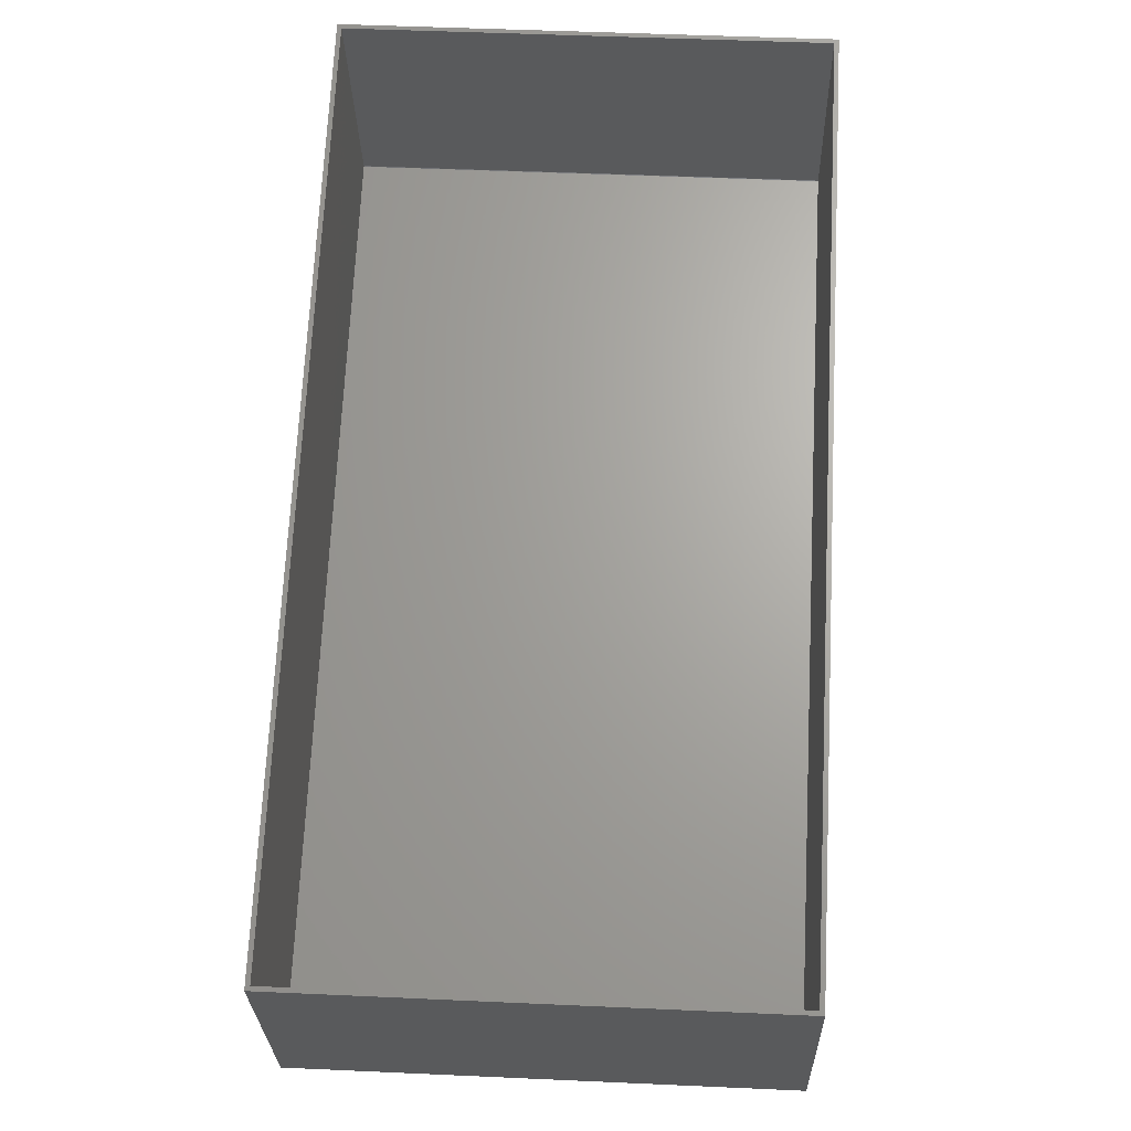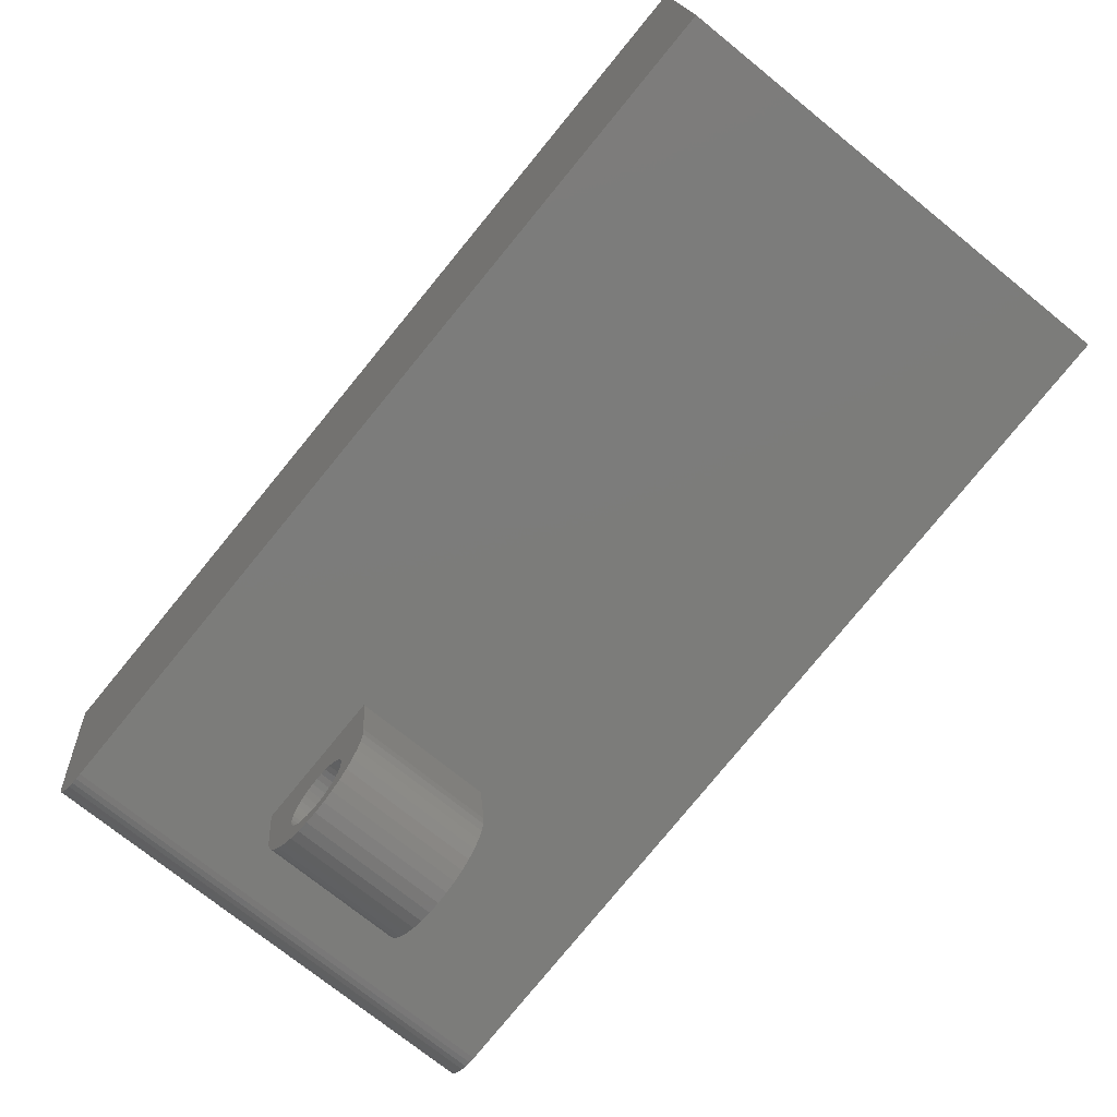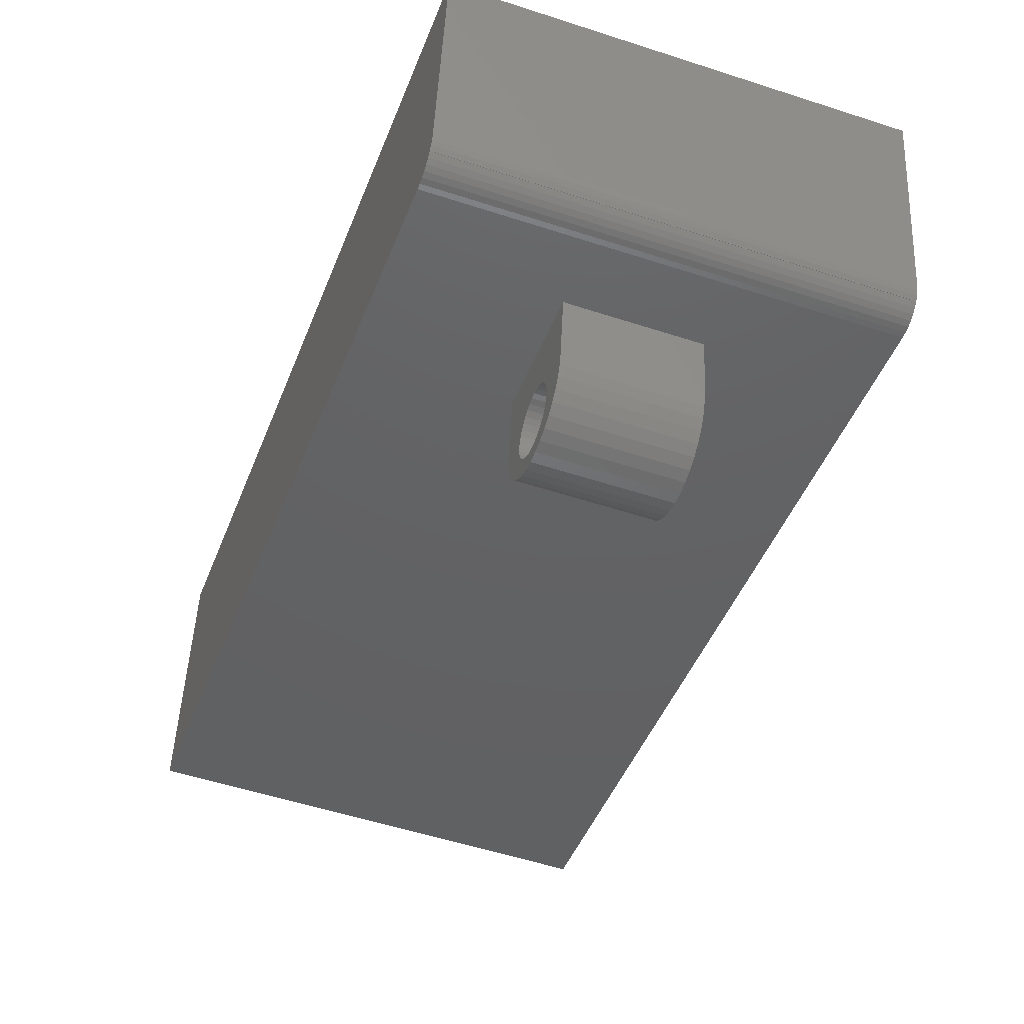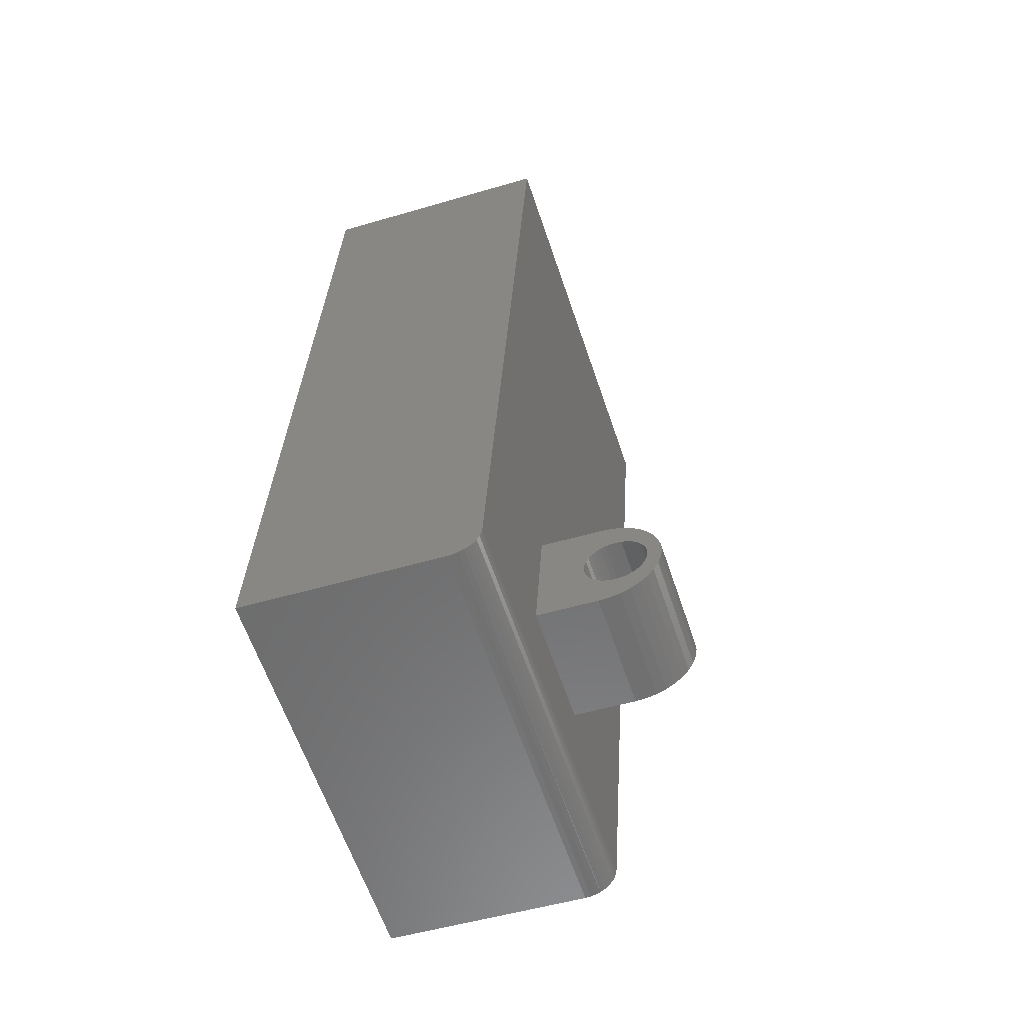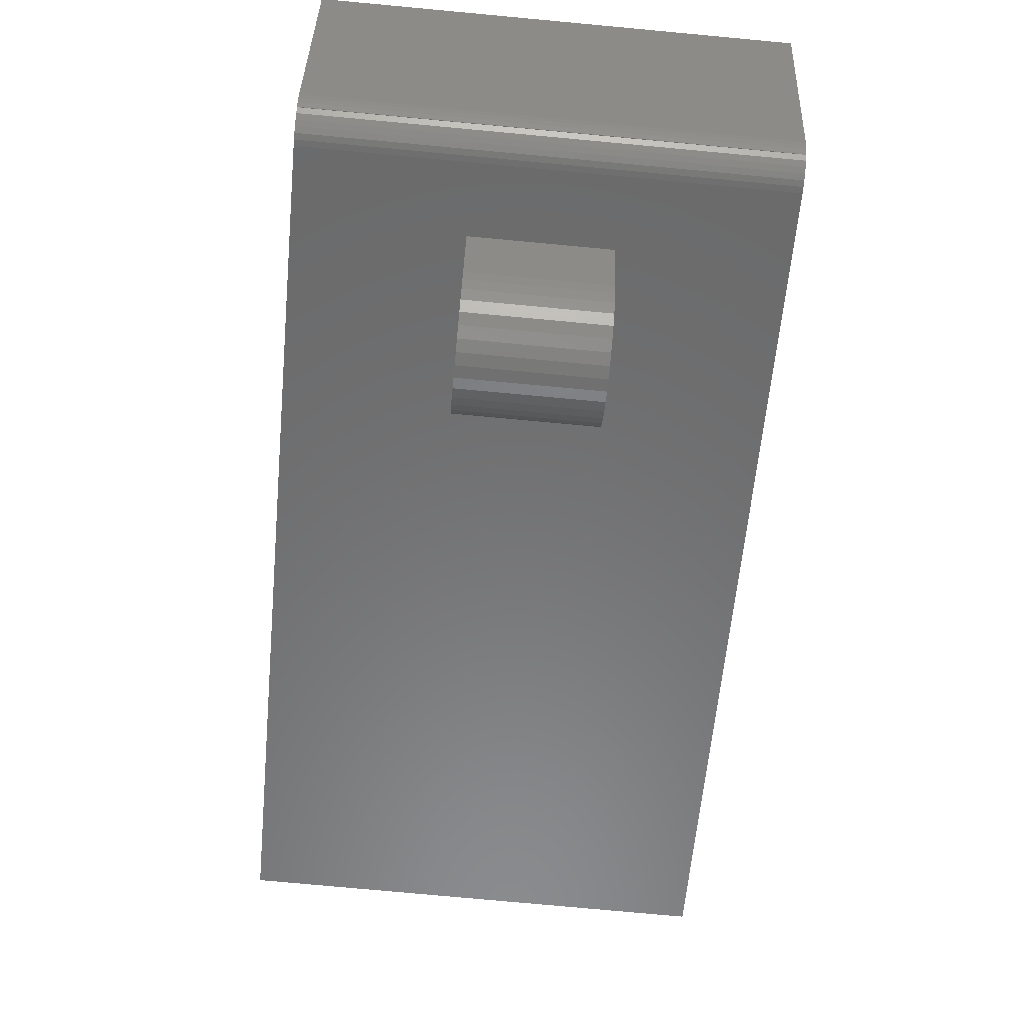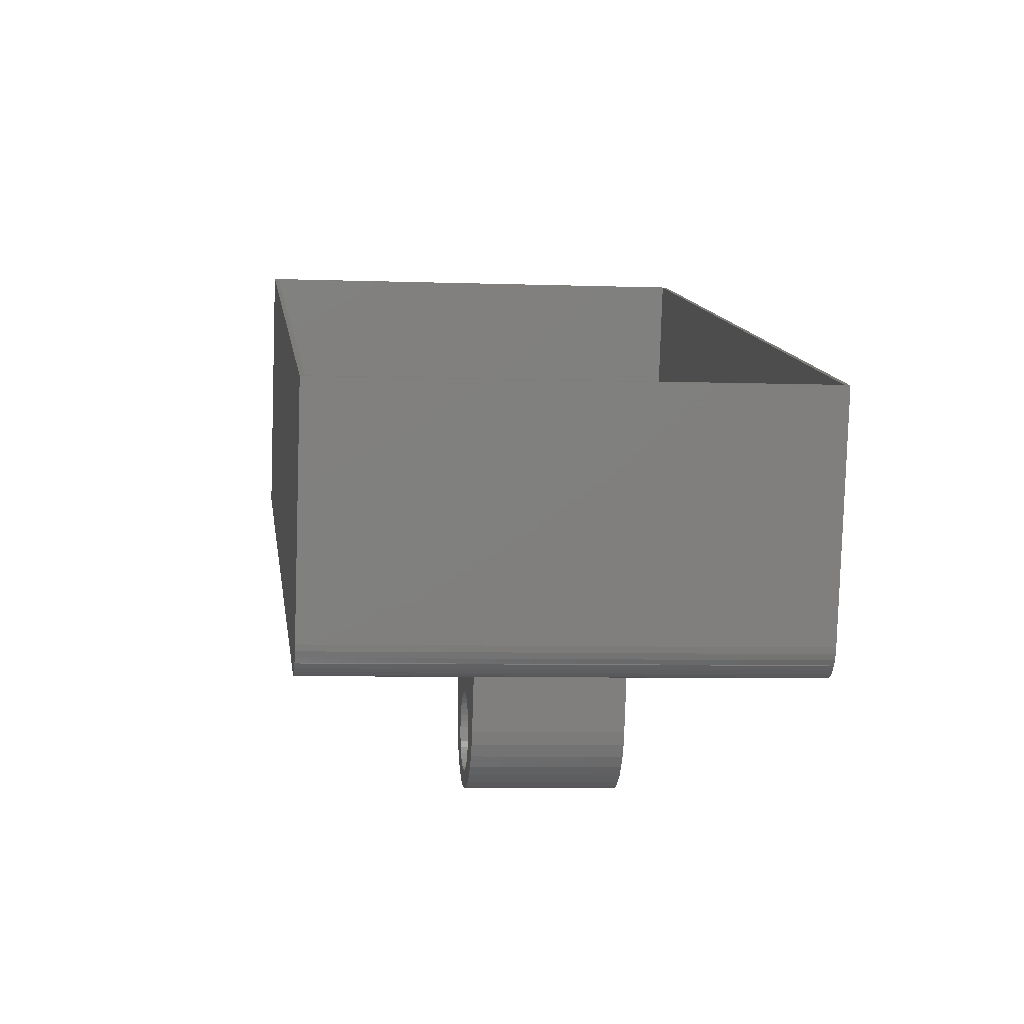
<metadata>
{"format":"stl","ext":"stl","renderer":"f3d","projection":"perspective","resolution":1024,"background":"white","views":[{"elev":70.8,"azim":22.9,"up":"+Y"},{"elev":-72.7,"azim":-19.3,"up":"+Y"},{"elev":-47.2,"azim":-179.6,"up":"+Y"},{"elev":-37.9,"azim":-69.1,"up":"+Z"},{"elev":-60.6,"azim":-165.0,"up":"+Y"},{"elev":6.1,"azim":-166.4,"up":"+Y"}]}
</metadata>
<code>
# stl→obj: 148 verts, 296 faces
v 467.7 45.5 1606
v 467 49.85 1605
v 466.6 44.88 1603
v 466.4 49.57 1603
v 465.4 44.94 1600
v 503.7 45.82 1590
v 504.8 46.44 1593
v 502.5 45.88 1586
v 502.8 50.54 1588
v 503.5 50.51 1589
v 465.8 49.6 1601
v 464.2 45.6 1597
v 501.3 46.54 1583
v 502.2 50.88 1586
v 468.8 46.68 1609
v 467.6 50.43 1606
v 505.9 47.63 1596
v 504.1 50.79 1591
v 464.6 50.58 1598
v 463.1 46.85 1594
v 465.1 49.94 1600
v 500.1 47.79 1580
v 501.1 52.45 1583
v 501.6 51.52 1584
v 469.8 48.4 1612
v 468.5 52.43 1609
v 468.1 51.3 1608
v 506.9 49.34 1599
v 504.6 51.38 1593
v 505.2 52.25 1594
v 464 51.5 1597
v 462 48.64 1591
v 499.1 49.59 1577
v 500.6 53.62 1582
v 470.7 50.6 1615
v 468.9 53.79 1610
v 507.7 51.54 1601
v 505.6 53.38 1595
v 463.5 52.68 1595
v 461 50.93 1588
v 498.1 51.87 1575
v 500.2 55.02 1581
v 471.4 53.22 1617
v 469.2 55.33 1611
v 508.4 54.16 1603
v 506 54.73 1596
v 463.1 54.08 1594
v 460.2 53.64 1586
v 497.3 54.58 1573
v 499.8 56.59 1580
v 471.9 56.18 1618
v 469.4 57 1612
v 509 57.12 1605
v 506.3 56.27 1597
v 506.4 57.95 1598
v 462.8 55.64 1593
v 459.6 56.68 1585
v 496.6 57.63 1571
v 499.6 58.29 1579
v 472.3 59.39 1620
v 469.5 58.77 1612
v 509.3 60.33 1606
v 506.5 59.71 1598
v 462.5 57.34 1593
v 459.1 59.98 1584
v 496.2 60.92 1570
v 499.5 60.06 1579
v 469.4 60.56 1612
v 506.5 61.5 1598
v 462.4 59.11 1593
v 509.5 63.7 1607
v 472.4 62.76 1620
v 469.3 62.33 1612
v 506.4 63.28 1598
v 458.8 63.42 1583
v 462.4 60.91 1593
v 509.4 67.13 1607
v 499.4 61.85 1579
v 495.9 64.36 1570
v 472.3 66.19 1620
v 469 64.03 1611
v 506.1 64.97 1598
v 462.4 62.67 1593
v 499.5 63.61 1579
v 468.7 65.6 1610
v 505.8 66.54 1597
v 462.6 64.35 1594
v 499.7 65.29 1580
v 508.5 87.08 1605
v 471.4 86.14 1619
v 468.3 66.99 1609
v 457.9 83.36 1582
v 495 84.31 1568
v 500 66.83 1581
v 505.4 67.94 1596
v 462.9 65.89 1594
v 467.8 68.17 1608
v 504.9 69.11 1594
v 463.3 67.24 1596
v 500.3 68.18 1582
v 467.2 69.09 1607
v 504.3 70.04 1593
v 463.7 68.37 1597
v 500.8 69.31 1583
v 466.7 69.74 1605
v 503.7 70.68 1591
v 464.2 69.24 1598
v 501.3 70.19 1585
v 466 70.08 1603
v 503.1 71.02 1590
v 464.8 69.83 1600
v 501.9 70.77 1586
v 465.4 70.11 1602
v 502.5 71.05 1588
v 406.1 80.77 1576
v 531.5 83.92 1532
v 406.7 80.74 1578
v 530.9 83.95 1531
v 618 101.7 1769
v 493.2 98.5 1815
v 489.7 173.3 1811
v 399.8 154.8 1564
v 402.8 90.01 1568
v 402.9 88.29 1568
v 403.2 86.64 1569
v 614.5 176.5 1765
v 527.6 93.19 1522
v 527.7 91.47 1523
v 528 89.82 1523
v 405.5 81.1 1575
v 530.3 84.28 1529
v 404.9 81.72 1573
v 529.7 84.9 1527
v 404.4 82.62 1572
v 529.2 85.8 1526
v 403.9 83.76 1571
v 528.7 86.94 1525
v 403.5 85.12 1570
v 528.3 88.29 1524
v 612.9 176.4 1764
v 616.2 106.5 1768
v 493.7 103.4 1813
v 490.4 173.2 1809
v 404.6 85.14 1569
v 401.4 154.9 1565
v 527.1 88.26 1524
v 523.8 158.1 1520
v 524.6 158 1519
f 1 2 3
f 2 4 3
f 4 5 3
f 5 6 3
f 6 7 3
f 7 1 3
f 8 9 6
f 9 10 6
f 10 7 6
f 5 8 6
f 4 11 5
f 11 12 5
f 12 8 5
f 13 14 8
f 14 9 8
f 12 13 8
f 15 16 1
f 16 2 1
f 7 17 1
f 17 15 1
f 10 18 7
f 18 17 7
f 19 20 12
f 11 21 12
f 21 19 12
f 20 13 12
f 22 23 13
f 23 24 13
f 24 14 13
f 20 22 13
f 25 26 15
f 26 27 15
f 27 16 15
f 17 28 15
f 28 25 15
f 18 29 17
f 29 30 17
f 30 28 17
f 19 31 20
f 31 32 20
f 32 22 20
f 33 34 22
f 34 23 22
f 32 33 22
f 35 36 25
f 36 26 25
f 28 37 25
f 37 35 25
f 30 38 28
f 38 37 28
f 31 39 32
f 39 40 32
f 40 33 32
f 41 42 33
f 42 34 33
f 40 41 33
f 10 11 4
f 18 10 4
f 2 18 4
f 9 11 10
f 43 44 35
f 44 36 35
f 37 45 35
f 45 43 35
f 38 46 37
f 46 45 37
f 29 18 2
f 16 29 2
f 9 21 11
f 14 21 9
f 30 29 16
f 27 30 16
f 14 19 21
f 24 19 14
f 38 30 27
f 26 38 27
f 24 31 19
f 23 31 24
f 46 38 26
f 36 46 26
f 23 39 31
f 34 39 23
f 39 47 40
f 47 48 40
f 48 41 40
f 49 50 41
f 50 42 41
f 48 49 41
f 51 52 43
f 52 44 43
f 45 53 43
f 53 51 43
f 46 54 45
f 54 53 45
f 54 46 36
f 44 54 36
f 34 47 39
f 42 47 34
f 55 54 44
f 52 55 44
f 56 48 47
f 42 56 47
f 55 53 54
f 50 56 42
f 56 57 48
f 57 49 48
f 58 59 49
f 59 50 49
f 57 58 49
f 60 61 51
f 61 52 51
f 53 62 51
f 62 60 51
f 55 62 53
f 63 55 52
f 61 63 52
f 64 57 56
f 50 64 56
f 63 62 55
f 59 64 50
f 64 65 57
f 65 58 57
f 66 67 58
f 67 59 58
f 65 66 58
f 60 68 61
f 69 63 61
f 68 69 61
f 70 65 64
f 59 70 64
f 71 62 63
f 69 71 63
f 67 70 59
f 72 68 60
f 62 71 60
f 71 72 60
f 72 73 68
f 74 69 68
f 73 74 68
f 75 65 70
f 76 75 70
f 67 76 70
f 77 71 69
f 74 77 69
f 66 78 67
f 78 76 67
f 75 66 65
f 79 78 66
f 75 79 66
f 80 73 72
f 71 77 72
f 77 80 72
f 80 81 73
f 82 74 73
f 81 82 73
f 83 75 76
f 78 83 76
f 82 77 74
f 79 84 78
f 84 83 78
f 80 85 81
f 86 82 81
f 85 86 81
f 87 75 83
f 84 87 83
f 86 77 82
f 79 88 84
f 88 87 84
f 77 89 80
f 89 90 80
f 90 91 80
f 91 85 80
f 86 89 77
f 92 79 75
f 87 92 75
f 92 93 79
f 93 94 79
f 94 88 79
f 95 86 85
f 91 95 85
f 96 92 87
f 88 96 87
f 95 89 86
f 94 96 88
f 90 97 91
f 98 95 91
f 97 98 91
f 99 92 96
f 94 99 96
f 98 89 95
f 93 100 94
f 100 99 94
f 90 101 97
f 102 98 97
f 101 102 97
f 103 92 99
f 100 103 99
f 102 89 98
f 93 104 100
f 104 103 100
f 90 105 101
f 106 102 101
f 105 106 101
f 107 92 103
f 104 107 103
f 106 89 102
f 93 108 104
f 108 107 104
f 90 109 105
f 110 106 105
f 109 110 105
f 111 92 107
f 108 111 107
f 110 89 106
f 93 112 108
f 112 111 108
f 90 113 109
f 114 110 109
f 113 114 109
f 90 92 111
f 113 90 111
f 112 113 111
f 114 89 110
f 93 114 112
f 114 113 112
f 93 89 114
f 115 116 117
f 115 118 116
f 90 119 120
f 117 90 120
f 119 121 120
f 121 122 120
f 122 123 120
f 123 117 120
f 92 90 117
f 93 92 117
f 116 93 117
f 123 124 117
f 124 125 117
f 125 115 117
f 89 119 90
f 93 116 89
f 116 119 89
f 126 121 119
f 127 126 119
f 116 127 119
f 128 127 116
f 129 128 116
f 118 129 116
f 125 130 115
f 130 118 115
f 131 129 118
f 130 131 118
f 125 132 130
f 132 131 130
f 133 129 131
f 132 133 131
f 125 134 132
f 134 133 132
f 135 129 133
f 134 135 133
f 125 136 134
f 136 135 134
f 137 129 135
f 136 137 135
f 125 138 136
f 138 137 136
f 139 129 137
f 138 139 137
f 125 139 138
f 140 141 142
f 143 140 142
f 144 143 142
f 141 144 142
f 145 143 144
f 146 145 144
f 141 146 144
f 147 146 141
f 140 147 141
f 147 145 146
f 125 129 139
f 124 129 125
f 124 128 129
f 123 128 124
f 123 127 128
f 122 127 123
f 148 126 127
f 122 148 127
f 143 122 121
f 140 143 121
f 126 140 121
f 145 148 122
f 143 145 122
f 147 148 145
f 126 147 140
f 126 148 147

</code>
